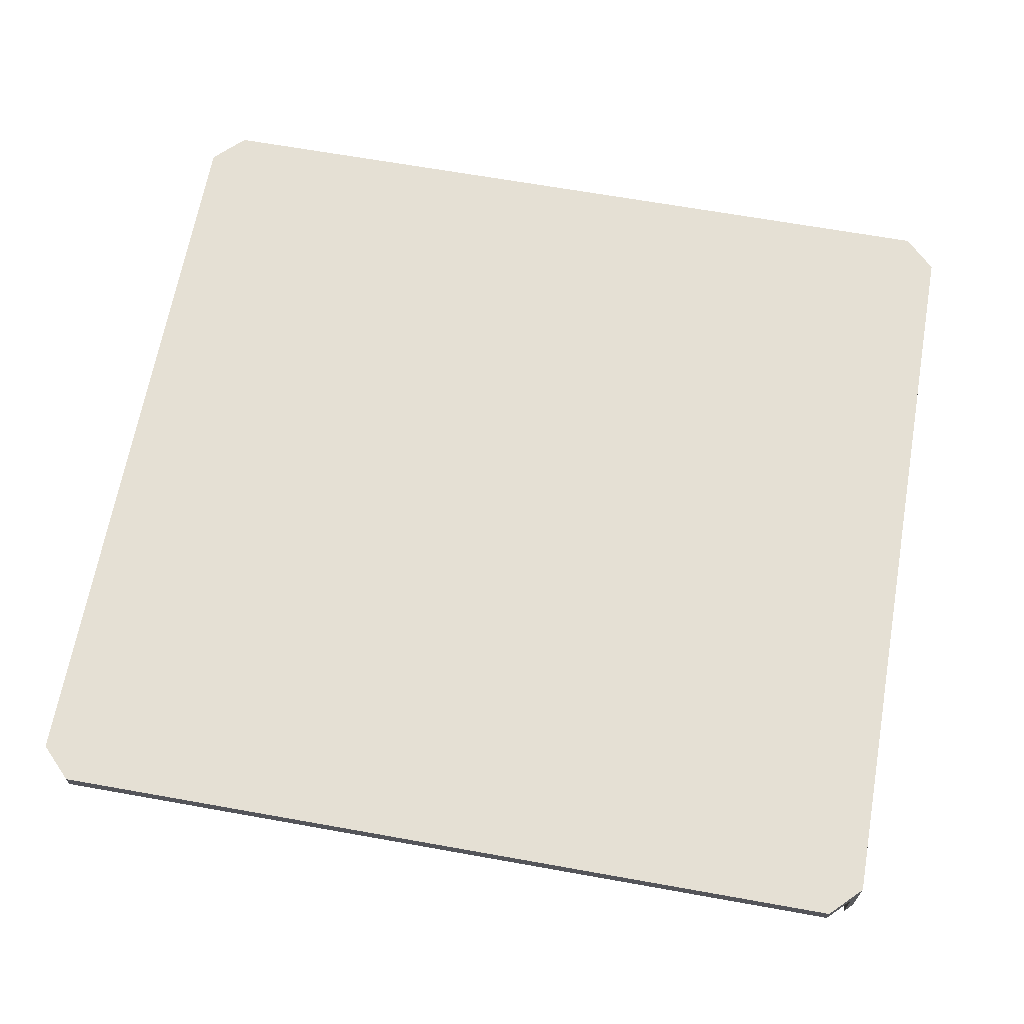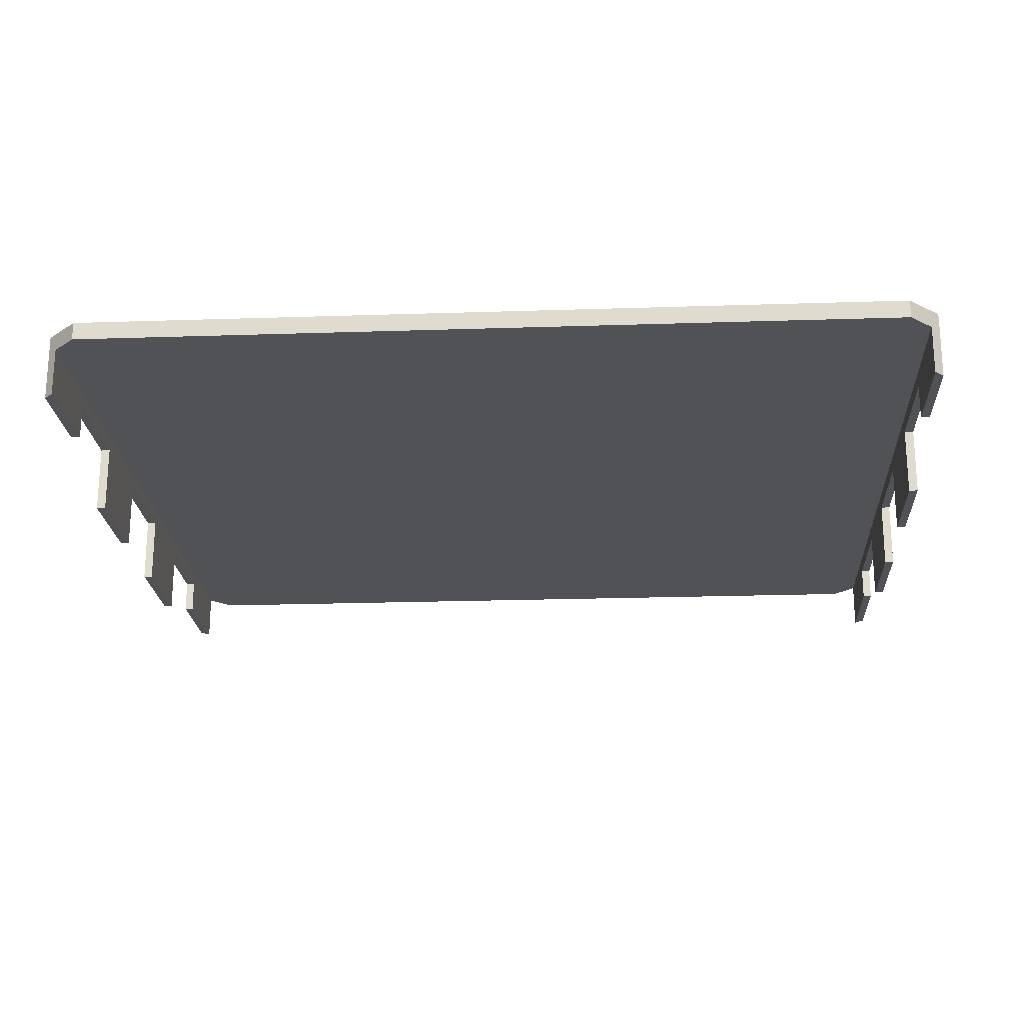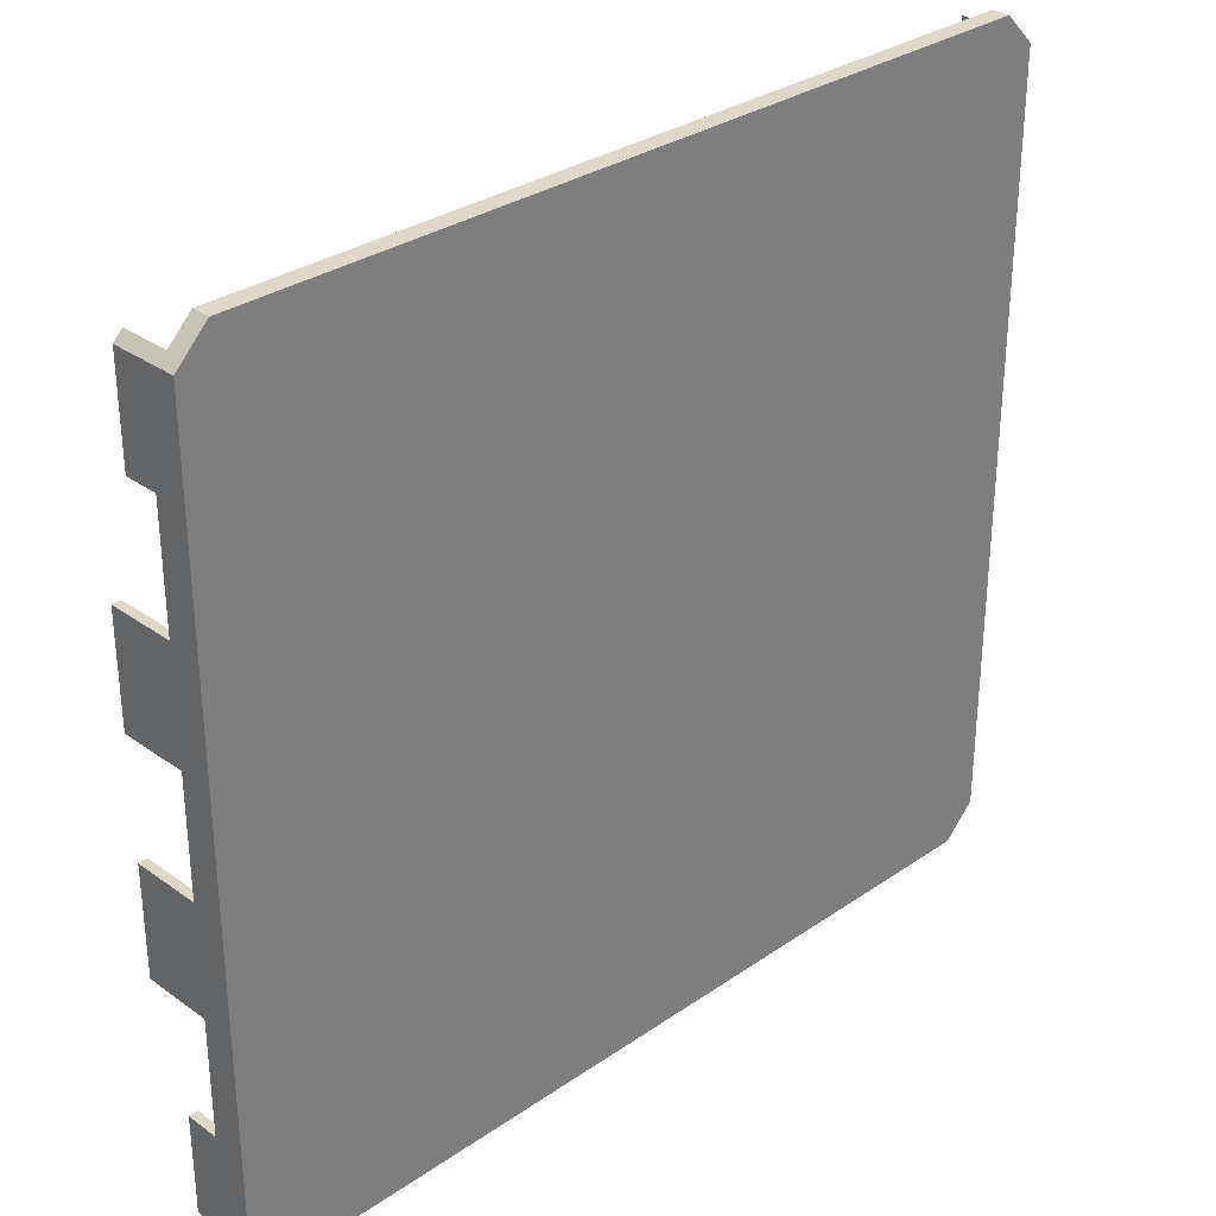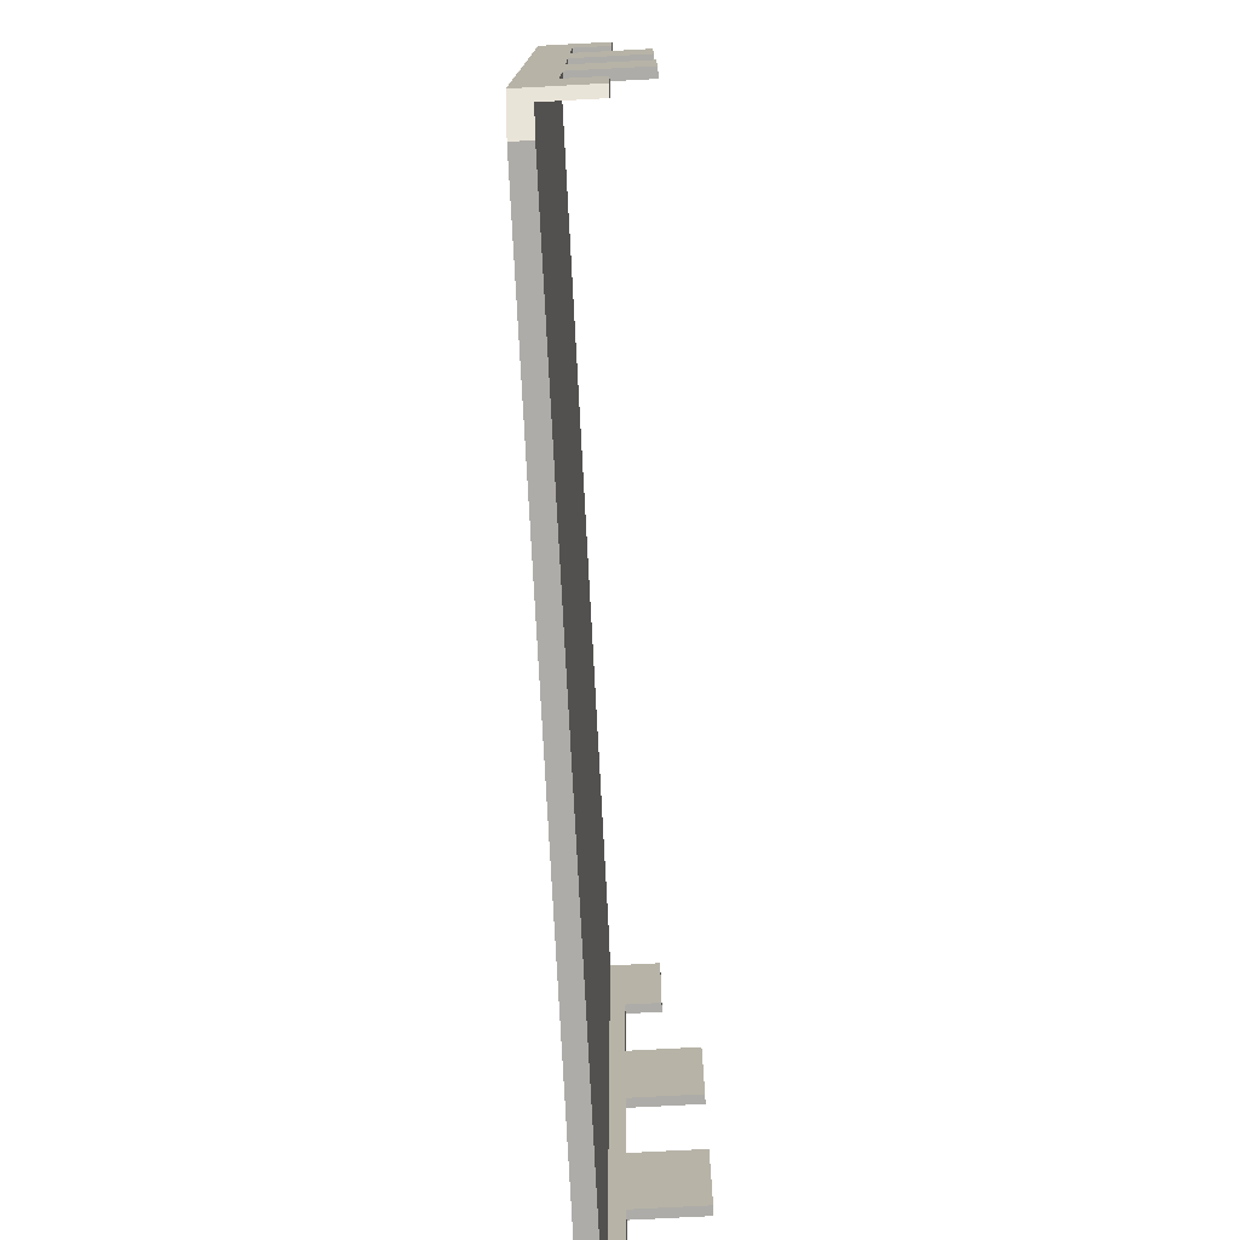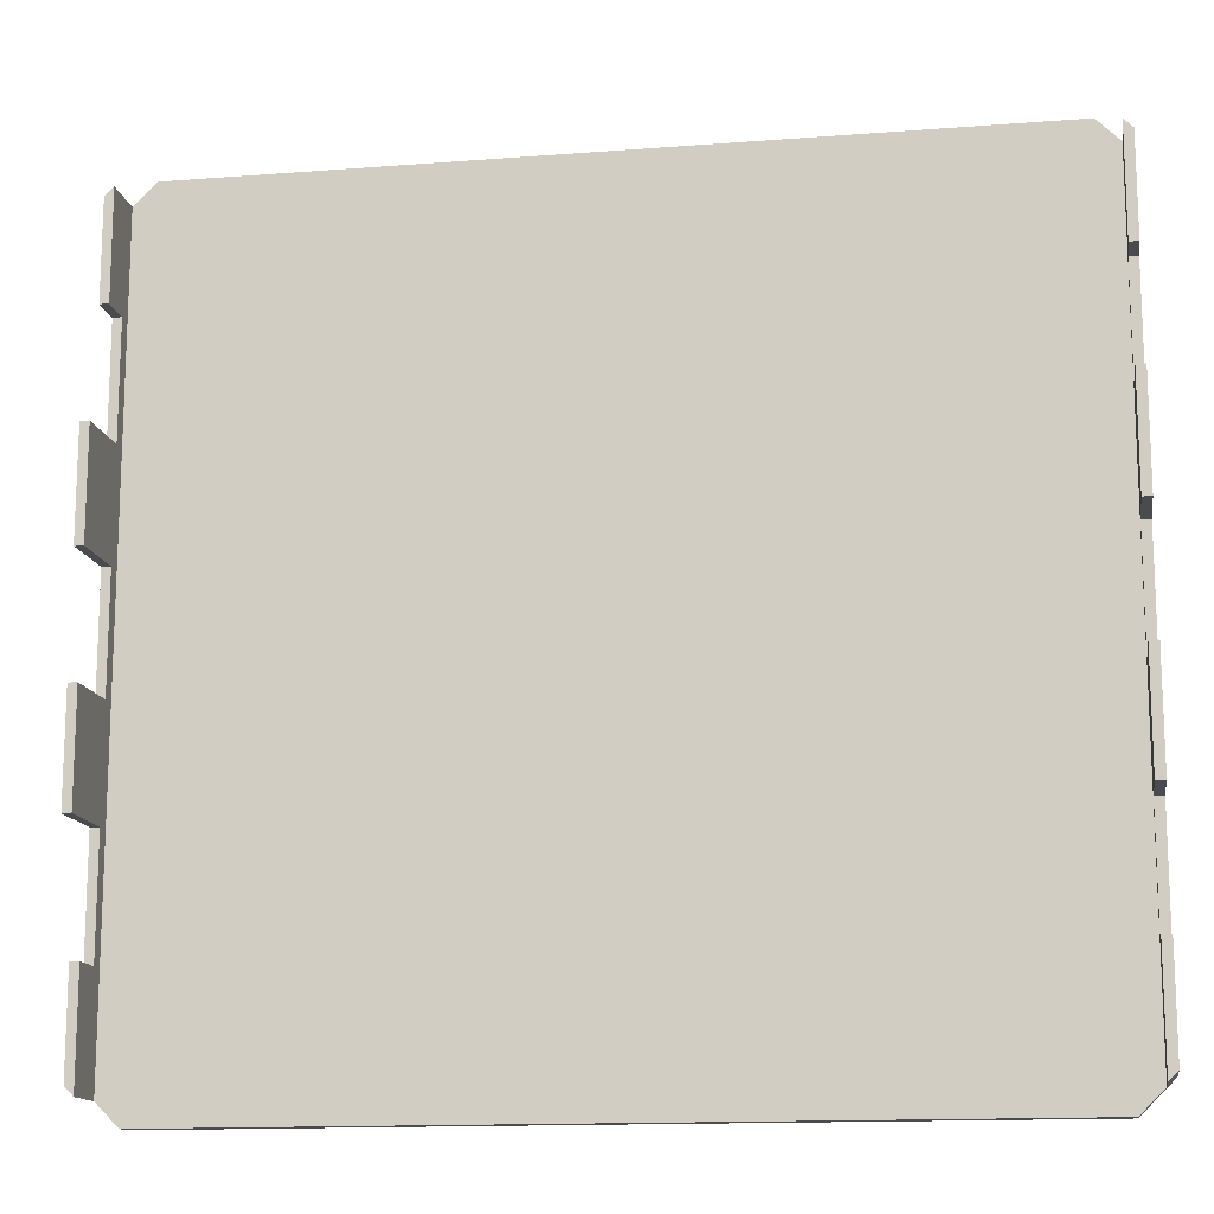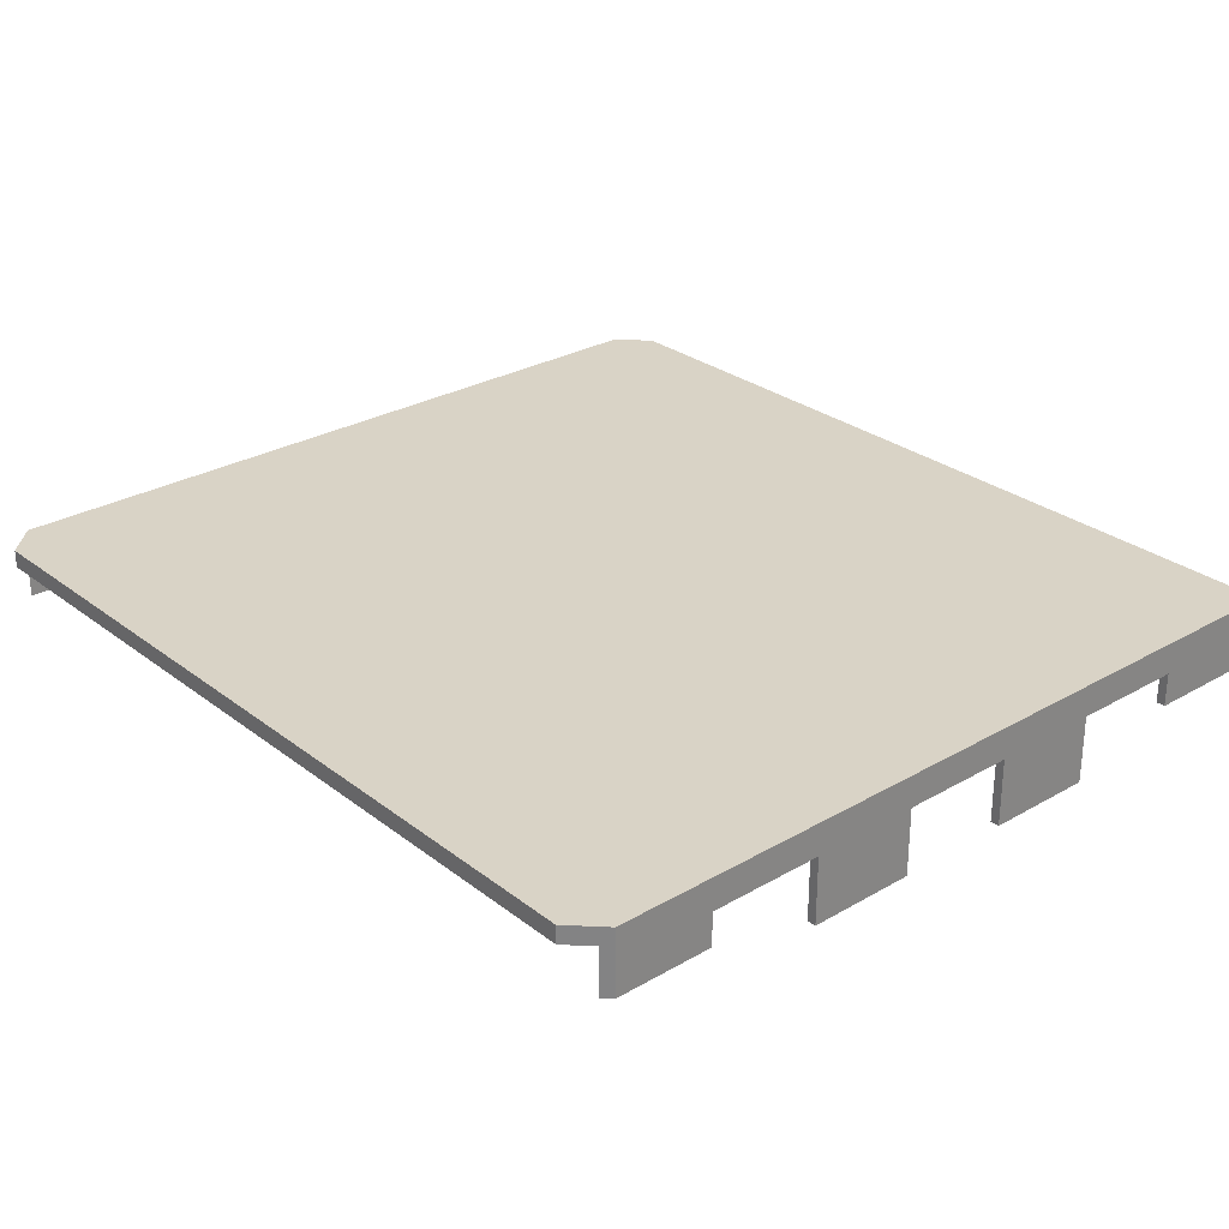
<metadata>
{"format":"obj","ext":"obj","renderer":"f3d","projection":"perspective","resolution":1024,"background":"white","views":[{"elev":65.9,"azim":-169.8,"up":"+Z"},{"elev":-21.1,"azim":-176.6,"up":"+Z"},{"elev":31.1,"azim":-44.4,"up":"+Y"},{"elev":-76.9,"azim":93.0,"up":"+Y"},{"elev":-14.1,"azim":-170.3,"up":"+Y"},{"elev":28.3,"azim":49.0,"up":"+Z"}]}
</metadata>
<code>
v 0.098 0.0146 0.00755
v 0.098 0.0035 0.003775
v 0.098 0.0035 0.01113
v 0.098 0.0146 0.003775
v 0.098 0.0275 0.00755
v 0.098 0.0396 0.00755
v 0.098 0.0275 8.674e-19
v 0.098 0.0396 3.469e-18
v 0.098 0.0646 0.00755
v 0.098 0.0525 1.735e-18
v 0.098 0.0525 0.00755
v 0.098 0.0646 -8.674e-19
v 0.098 0.0885 0.003775
v 0.098 0.0775 0.003775
v 0.098 0.0775 0.00755
v 0.098 0.0885 0.01113
v 0.097 0.0146 0.00755
v 0.097 0.0146 0.003775
v 0.097 0.0025 0.003775
v 0.097 0.0025 0.009125
v 0.097 0.0396 0.00755
v 0.097 0.0396 3.469e-18
v 0.097 0.0275 8.674e-19
v 0.097 0.0275 0.00755
v 0.097 0.0646 0.00755
v 0.097 0.0646 -8.674e-19
v 0.097 0.0525 1.735e-18
v 0.097 0.0525 0.00755
v 0.097 0.0895 0.003775
v 0.097 0.0775 0.003775
v 0.097 0.0775 0.00755
v 0.097 0.0895 0.009125
v 0.097 0.0146 0.003775
v 0.097 0.0025 0.003775
v 0.098 0.0035 0.003775
v 0.098 0.0146 0.003775
v 0.098 0.0275 8.674e-19
v 0.097 0.0396 3.469e-18
v 0.097 0.0275 8.674e-19
v 0.098 0.0396 3.469e-18
v 0.098 0.0525 1.735e-18
v 0.097 0.0646 -8.674e-19
v 0.097 0.0525 1.735e-18
v 0.098 0.0646 -8.674e-19
v 0.098 0.0646 0.00755
v 0.097 0.0775 0.00755
v 0.097 0.0646 0.00755
v 0.098 0.0775 0.00755
v 0.098 0.0396 0.00755
v 0.097 0.0525 0.00755
v 0.097 0.0396 0.00755
v 0.098 0.0525 0.00755
v 0.098 0.0146 0.00755
v 0.097 0.0275 0.00755
v 0.097 0.0146 0.00755
v 0.098 0.0275 0.00755
v 0.098 0.0885 0.01113
v 0.098 0.0035 0.01113
v 0.0945 8.24e-18 0.01113
v 0.0945 0.092 0.01113
v 0.0035 0.092 0.01113
v 0.0035 1.431e-17 0.01113
v 6.939e-18 0.0885 0.01113
v 1.735e-18 0.0035 0.01113
v 0.0945 0.092 0.009125
v 0.097 0.0895 0.009125
v 0.097 0.0025 0.009125
v 0.0945 1.561e-17 0.009125
v 0.0035 0.092 0.009125
v 0.0035 6.505e-18 0.009125
v 0.001 0.0025 0.009125
v 0.001 0.0895 0.009125
v 0.0945 0.092 0.009125
v 0.0035 0.092 0.01113
v 0.0035 0.092 0.009125
v 0.0945 0.092 0.01113
v 6.939e-18 0.0146 0.00755
v 1.735e-18 0.0035 0.01113
v 6.939e-18 0.0035 0.003775
v 6.939e-18 0.0146 0.003775
v 6.939e-18 0.0275 0.00755
v 6.939e-18 0.0396 3.469e-18
v 6.939e-18 0.0275 8.674e-19
v 6.939e-18 0.0396 0.00755
v 6.939e-18 0.0646 -8.674e-19
v 6.939e-18 0.0525 0.00755
v 6.939e-18 0.0525 1.735e-18
v 6.939e-18 0.0646 0.00755
v 6.939e-18 0.0885 0.01113
v 6.939e-18 0.0775 0.00755
v 6.939e-18 0.0885 0.003775
v 6.939e-18 0.0775 0.003775
v 0.001 0.0146 0.00755
v 0.001 0.0025 0.009125
v 0.001 0.0025 0.003775
v 0.001 0.0146 0.003775
v 0.001 0.0396 3.469e-18
v 0.001 0.0275 0.00755
v 0.001 0.0275 8.674e-19
v 0.001 0.0396 0.00755
v 0.001 0.0646 3.469e-18
v 0.001 0.0525 0.00755
v 0.001 0.0525 1.735e-18
v 0.001 0.0646 0.00755
v 0.001 0.0895 0.003775
v 0.001 0.0775 0.00755
v 0.001 0.0775 0.003775
v 0.001 0.0895 0.009125
v 0.0945 8.24e-18 0.01113
v 0.0945 1.561e-17 0.009125
v 0.0035 6.505e-18 0.009125
v 0.0035 1.431e-17 0.01113
v 0.001 0.0025 0.009125
v 0.0035 1.431e-17 0.01113
v 0.0035 6.505e-18 0.009125
v 0.001 0.0025 0.003775
v 6.939e-18 0.0035 0.003775
v 1.735e-18 0.0035 0.01113
v 0.097 0.0025 0.009125
v 0.097 0.0025 0.003775
v 0.098 0.0035 0.003775
v 0.0945 8.24e-18 0.01113
v 0.0945 1.561e-17 0.009125
v 0.098 0.0035 0.01113
v 0.097 0.0895 0.009125
v 0.0945 0.092 0.01113
v 0.0945 0.092 0.009125
v 0.097 0.0895 0.003775
v 0.098 0.0885 0.003775
v 0.098 0.0885 0.01113
v 0.001 0.0895 0.009125
v 0.001 0.0895 0.003775
v 6.939e-18 0.0885 0.003775
v 0.0035 0.092 0.01113
v 0.0035 0.092 0.009125
v 6.939e-18 0.0885 0.01113
v 0.001 0.0146 0.003775
v 6.939e-18 0.0146 0.003775
v 6.939e-18 0.0035 0.003775
v 0.001 0.0025 0.003775
v 0.001 0.0775 0.003775
v 6.939e-18 0.0885 0.003775
v 6.939e-18 0.0775 0.003775
v 0.001 0.0895 0.003775
v 0.001 0.0646 0.00755
v 0.001 0.0775 0.00755
v 6.939e-18 0.0775 0.00755
v 6.939e-18 0.0646 0.00755
v 0.001 0.0525 1.735e-18
v 6.939e-18 0.0646 -8.674e-19
v 6.939e-18 0.0525 1.735e-18
v 0.001 0.0646 3.469e-18
v 0.001 0.0396 0.00755
v 0.001 0.0525 0.00755
v 6.939e-18 0.0525 0.00755
v 6.939e-18 0.0396 0.00755
v 0.001 0.0275 8.674e-19
v 6.939e-18 0.0396 3.469e-18
v 6.939e-18 0.0275 8.674e-19
v 0.001 0.0396 3.469e-18
v 0.001 0.0146 0.00755
v 0.001 0.0275 0.00755
v 6.939e-18 0.0275 0.00755
v 6.939e-18 0.0146 0.00755
v 0.097 0.0775 0.003775
v 0.098 0.0885 0.003775
v 0.097 0.0895 0.003775
v 0.098 0.0775 0.003775
v 0.001 0.0275 8.674e-19
v 0.001 0.0275 0.00755
v 6.939e-18 0.0275 0.00755
v 6.939e-18 0.0275 8.674e-19
v 0.001 0.0525 1.735e-18
v 0.001 0.0525 0.00755
v 6.939e-18 0.0525 0.00755
v 6.939e-18 0.0525 1.735e-18
v 0.001 0.0775 0.003775
v 0.001 0.0775 0.00755
v 6.939e-18 0.0775 0.00755
v 6.939e-18 0.0775 0.003775
v 0.001 0.0146 0.003775
v 6.939e-18 0.0146 0.00755
v 6.939e-18 0.0146 0.003775
v 0.001 0.0146 0.00755
v 0.001 0.0396 3.469e-18
v 6.939e-18 0.0396 0.00755
v 6.939e-18 0.0396 3.469e-18
v 0.001 0.0396 0.00755
v 0.001 0.0646 3.469e-18
v 6.939e-18 0.0646 0.00755
v 6.939e-18 0.0646 -8.674e-19
v 0.001 0.0646 0.00755
v 0.098 0.0275 0.00755
v 0.098 0.0275 8.674e-19
v 0.097 0.0275 8.674e-19
v 0.097 0.0275 0.00755
v 0.098 0.0525 0.00755
v 0.098 0.0525 1.735e-18
v 0.097 0.0525 1.735e-18
v 0.097 0.0525 0.00755
v 0.098 0.0775 0.00755
v 0.098 0.0775 0.003775
v 0.097 0.0775 0.003775
v 0.097 0.0775 0.00755
v 0.098 0.0646 0.00755
v 0.098 0.0646 -8.674e-19
v 0.097 0.0646 -8.674e-19
v 0.097 0.0646 0.00755
v 0.098 0.0396 0.00755
v 0.098 0.0396 3.469e-18
v 0.097 0.0396 3.469e-18
v 0.097 0.0396 0.00755
v 0.098 0.0146 0.00755
v 0.098 0.0146 0.003775
v 0.097 0.0146 0.003775
v 0.097 0.0146 0.00755
g Mesh1
f 1 2 3
f 1 4 2
f 5 1 3
f 6 7 5
f 6 8 7
f 9 10 11
f 9 12 10
f 13 14 15
f 16 15 9
f 16 13 15
f 3 16 11
f 3 11 6
f 3 6 5
f 11 16 9
g Mesh2
f 17 18 19
f 17 19 20
f 21 22 23
f 21 23 24
f 25 26 27
f 25 27 28
f 29 30 31
f 32 29 31
f 20 32 31
f 20 31 25
f 20 25 28
f 20 28 21
f 20 21 24
f 20 24 17
g Mesh3
f 33 34 35
f 36 33 35
g Mesh4
f 37 38 39
f 37 40 38
g Mesh5
f 41 42 43
f 41 44 42
g Mesh6
f 45 46 47
f 45 48 46
g Mesh7
f 49 50 51
f 49 52 50
g Mesh8
f 53 54 55
f 53 56 54
g Mesh9
f 57 58 59
f 60 57 59
f 61 59 62
f 61 60 59
f 63 62 64
f 63 61 62
g Mesh10
f 65 66 67
f 65 67 68
f 69 68 70
f 69 70 71
f 69 71 72
f 69 65 68
g Mesh11
f 73 74 75
f 73 76 74
g Mesh12
f 77 78 79
f 80 77 79
f 81 78 77
f 82 81 83
f 82 84 81
f 85 86 87
f 85 88 86
f 89 88 90
f 91 90 92
f 91 89 90
f 89 78 81
f 89 81 84
f 89 84 86
f 89 86 88
g Mesh13
f 93 94 95
f 96 93 95
f 97 98 99
f 97 100 98
f 101 102 103
f 101 104 102
f 105 106 107
f 105 108 106
f 108 94 93
f 108 93 98
f 108 98 100
f 108 100 102
f 108 102 104
f 108 104 106
g Mesh14
f 109 110 111
f 109 111 112
g Mesh15
f 113 114 115
f 113 116 117
f 118 113 117
f 118 114 113
g Mesh16
f 119 120 121
f 119 122 123
f 124 122 119
f 124 119 121
g Mesh17
f 125 126 127
f 125 128 129
f 130 125 129
f 130 126 125
g Mesh18
f 131 132 133
f 131 134 135
f 136 134 131
f 136 131 133
g Mesh19
f 137 138 139
f 137 139 140
g Mesh20
f 141 142 143
f 141 144 142
g Mesh21
f 145 146 147
f 145 147 148
g Mesh22
f 149 150 151
f 149 152 150
g Mesh23
f 153 154 155
f 153 155 156
g Mesh24
f 157 158 159
f 157 160 158
g Mesh25
f 161 162 163
f 161 163 164
g Mesh26
f 165 166 167
f 168 166 165
g Mesh27
f 169 170 171
f 169 171 172
g Mesh28
f 173 174 175
f 173 175 176
g Mesh29
f 177 178 179
f 177 179 180
g Mesh30
f 181 182 183
f 181 184 182
g Mesh31
f 185 186 187
f 185 188 186
g Mesh32
f 189 190 191
f 189 192 190
g Mesh33
f 193 194 195
f 193 195 196
g Mesh34
f 197 198 199
f 197 199 200
g Mesh35
f 201 202 203
f 201 203 204
g Mesh36
f 205 206 207
f 205 207 208
g Mesh37
f 209 210 211
f 209 211 212
g Mesh38
f 213 214 215
f 213 215 216

</code>
